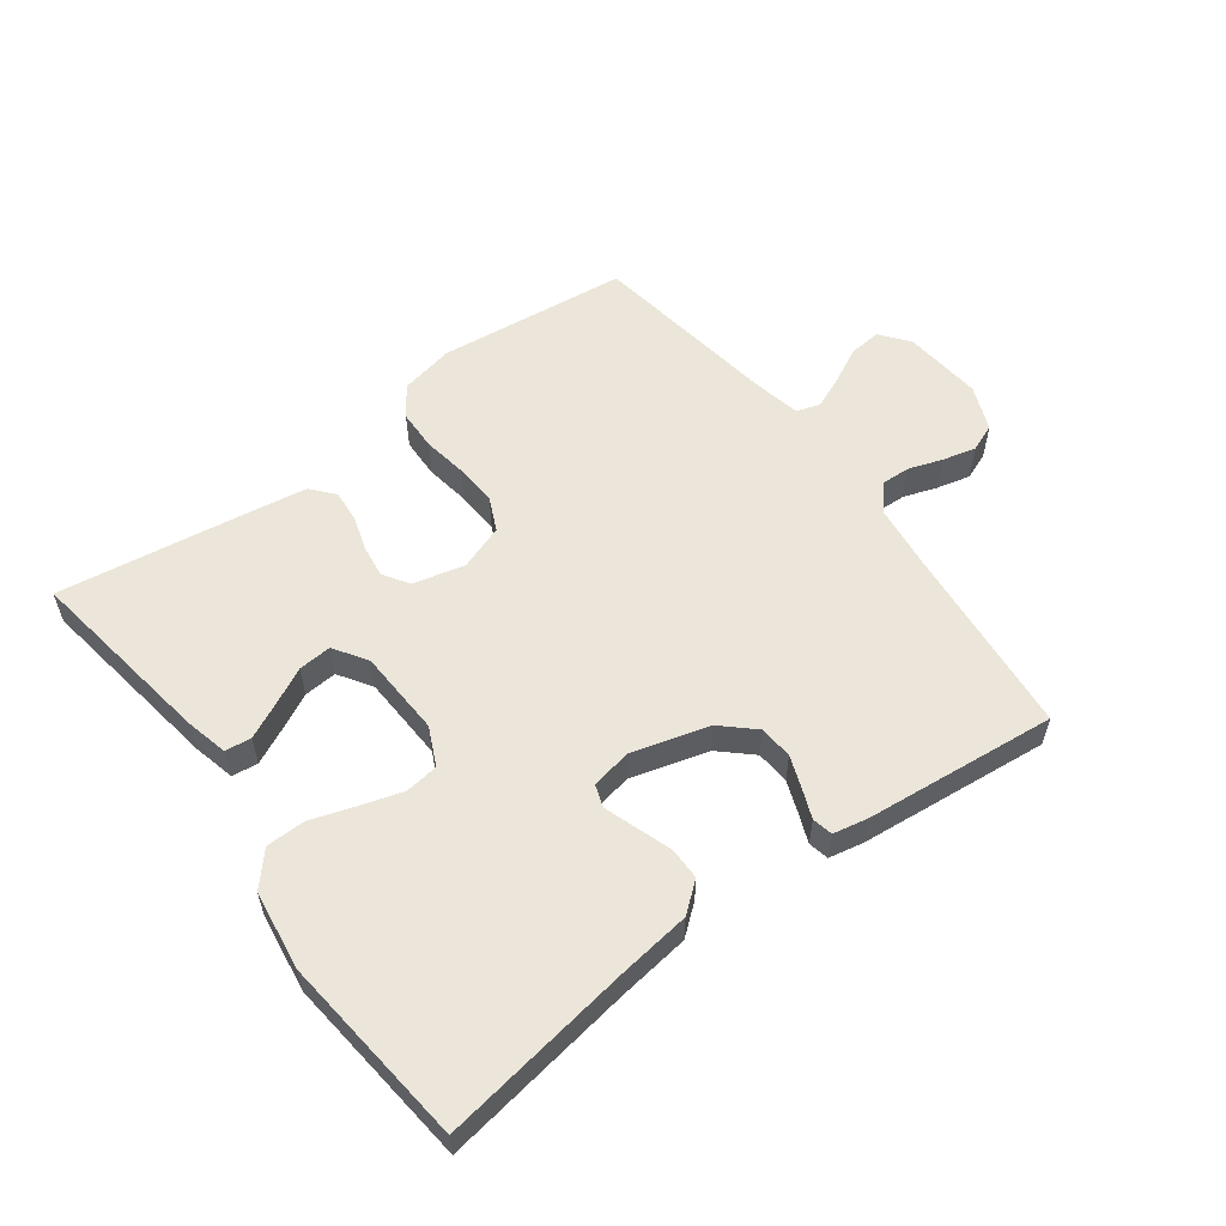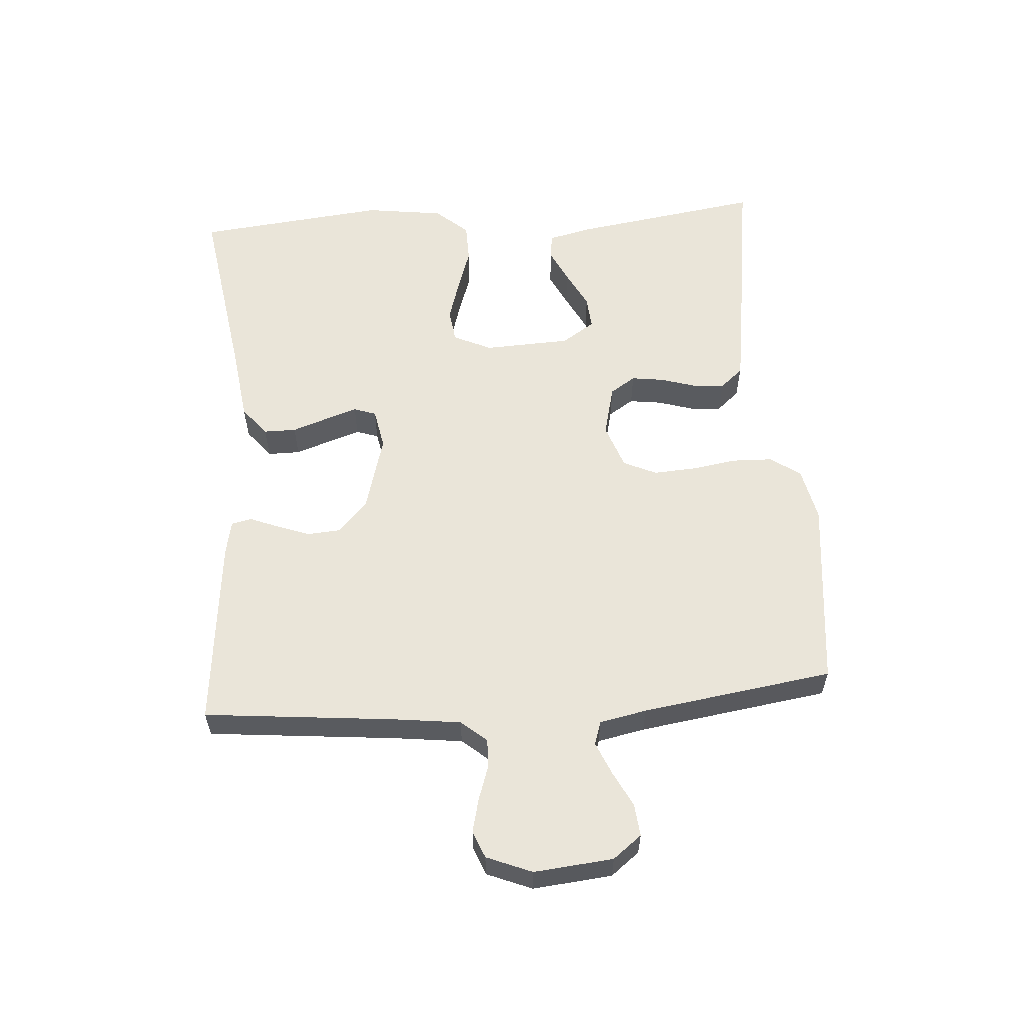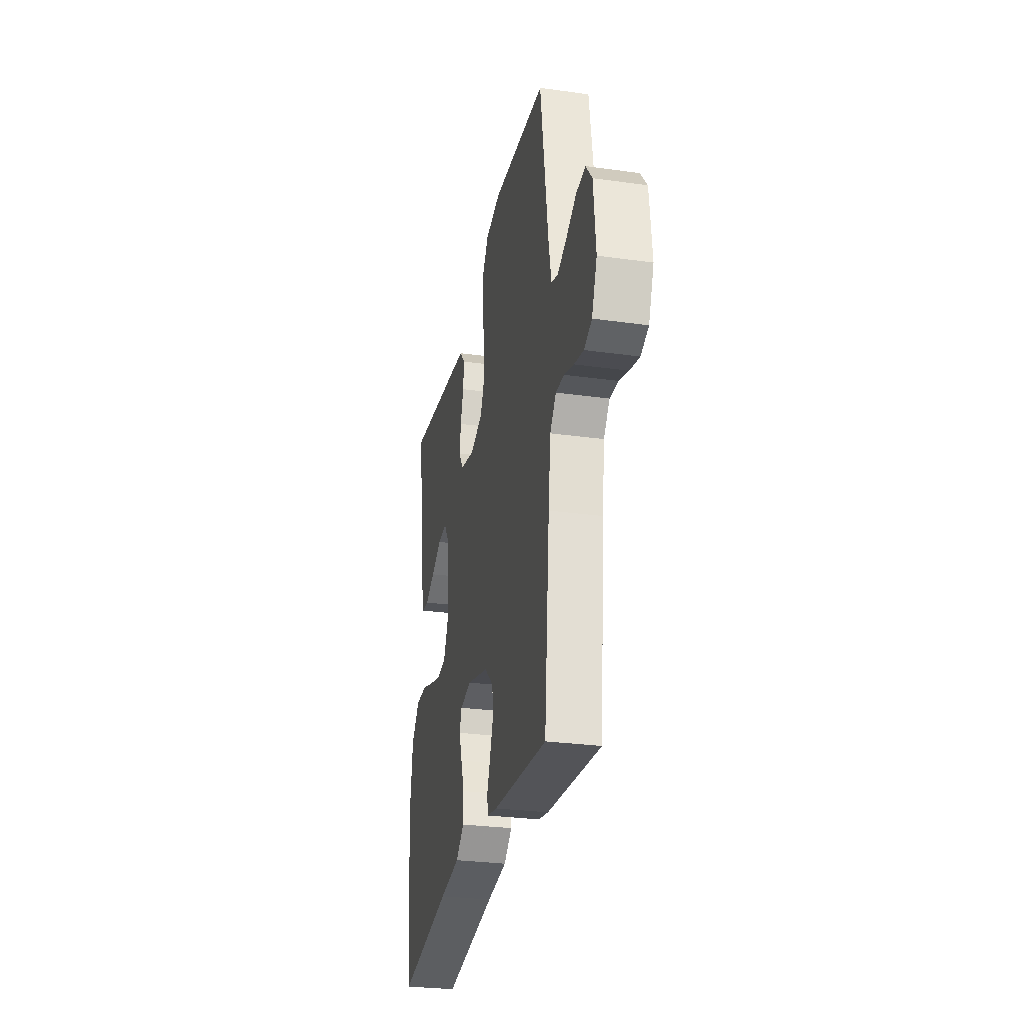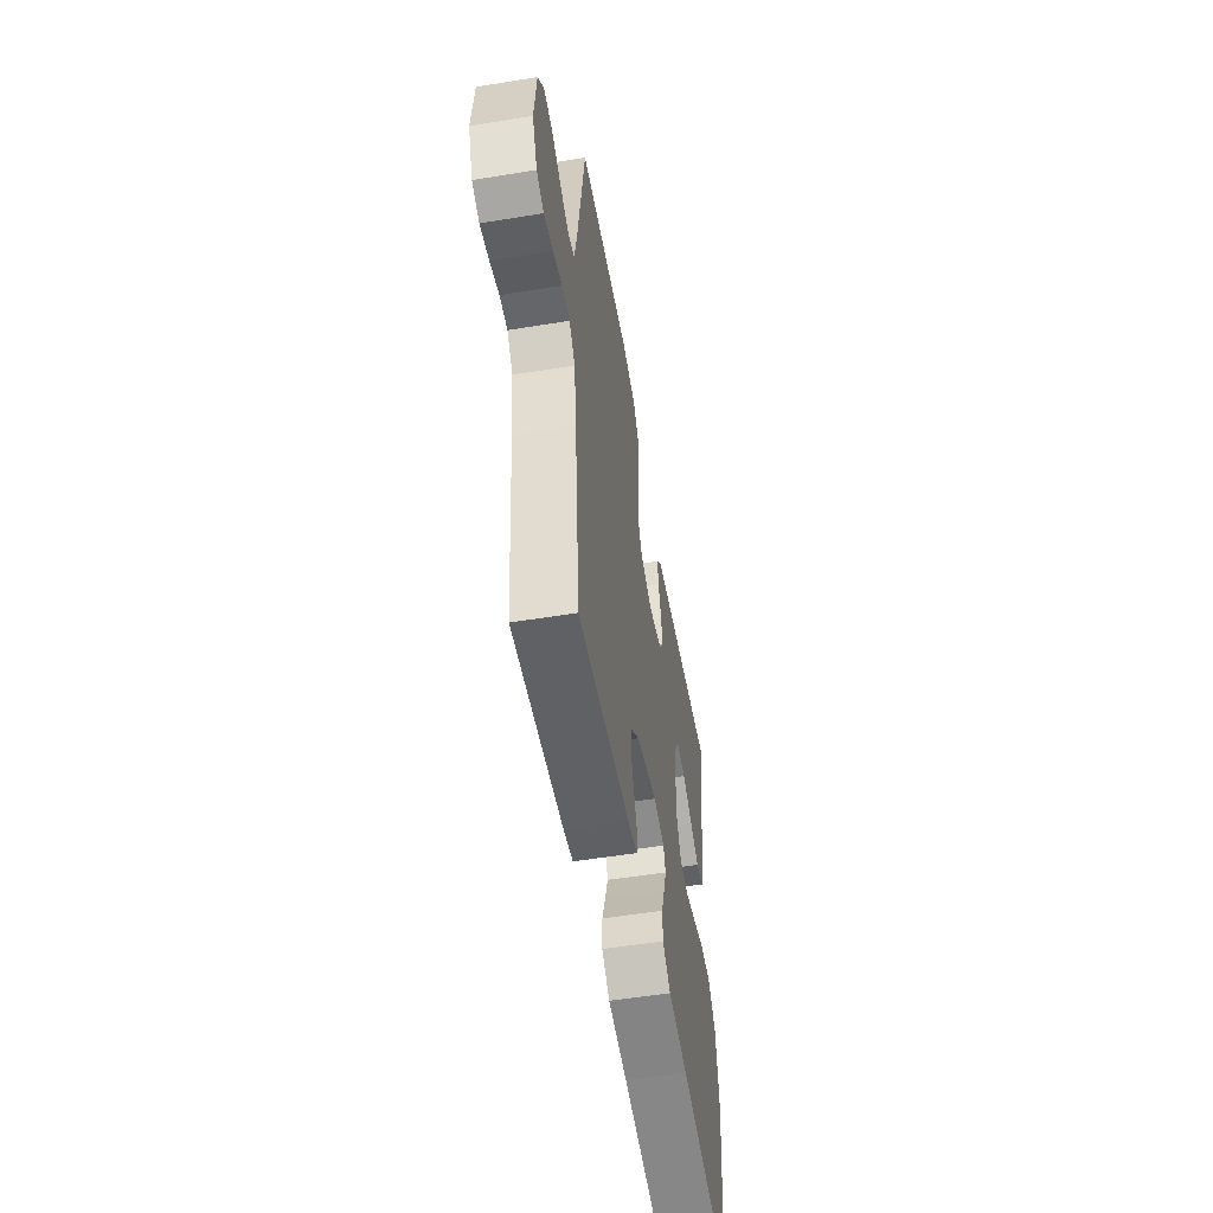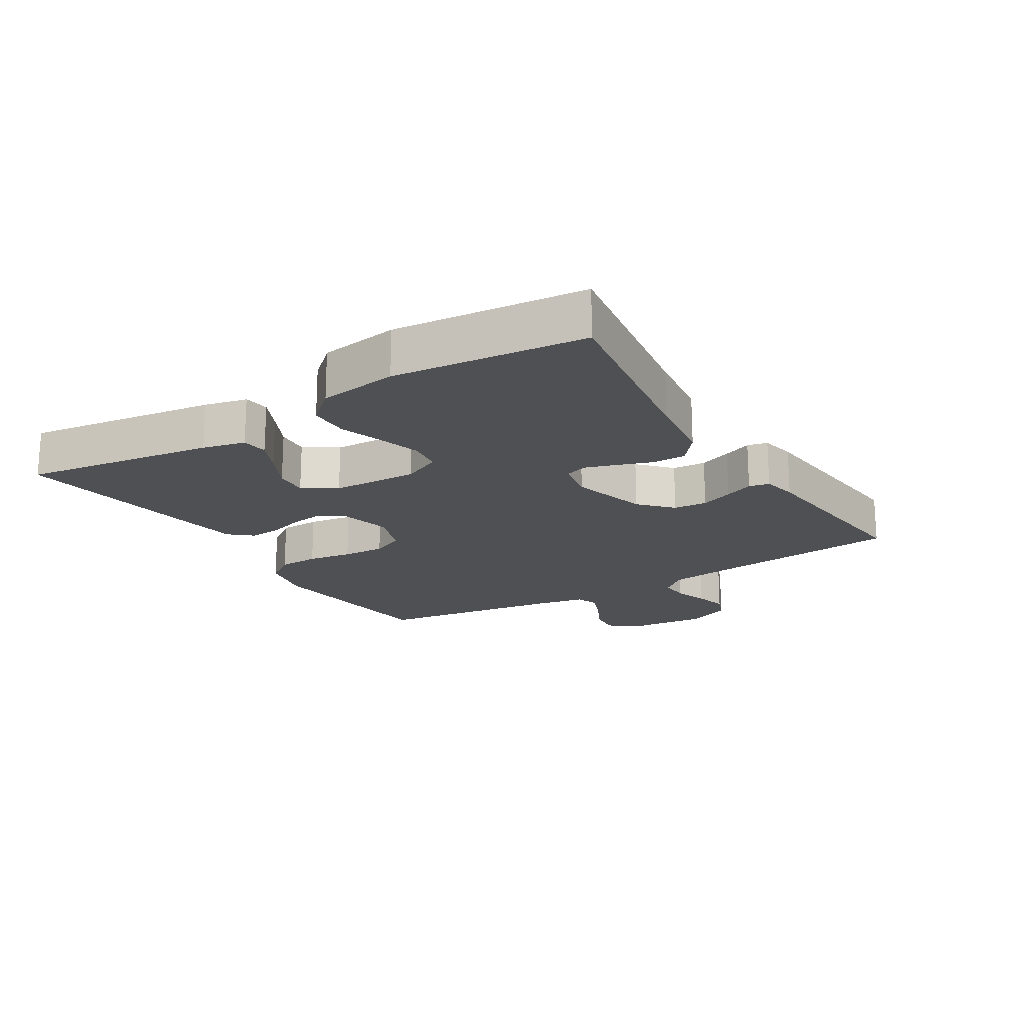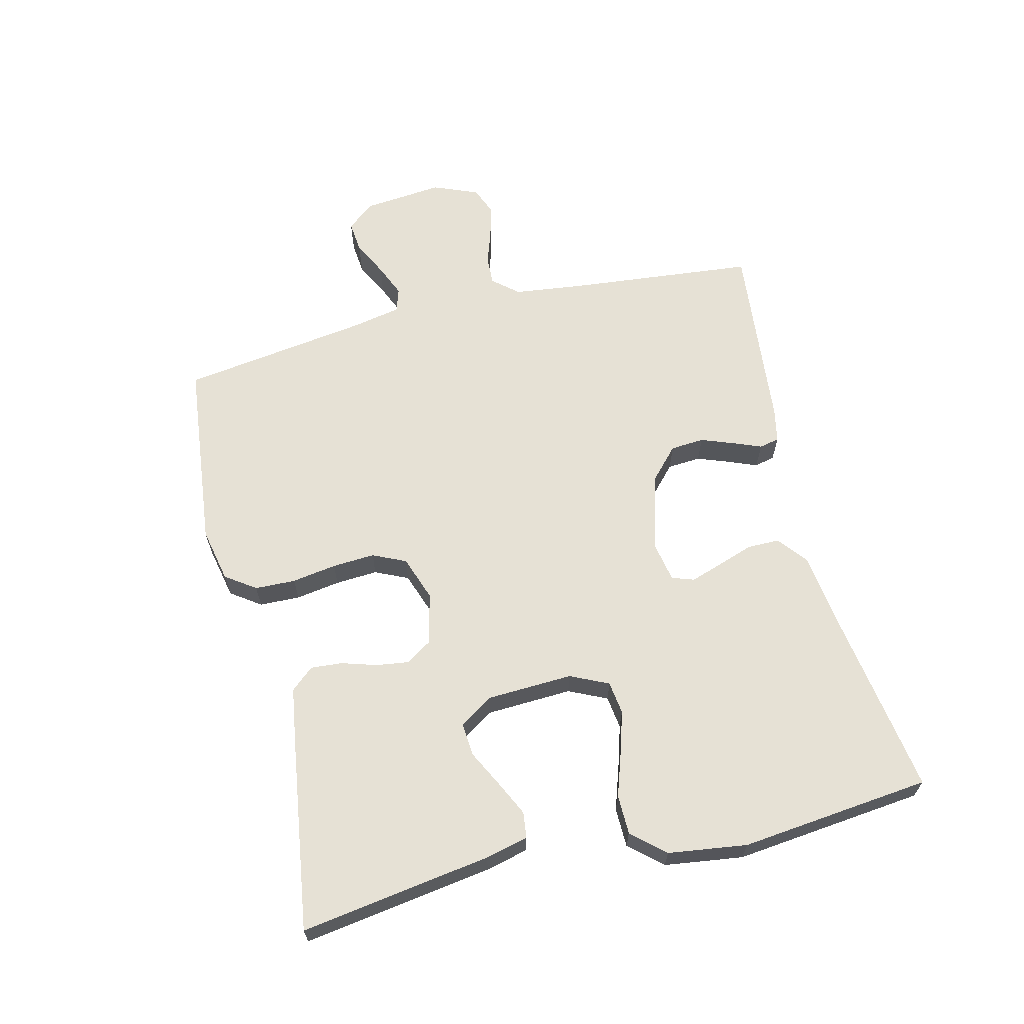
<metadata>
{"format":"obj","ext":"obj","renderer":"f3d","projection":"perspective","resolution":1024,"background":"white","views":[{"elev":56.6,"azim":143.4,"up":"+Y"},{"elev":58.0,"azim":-94.2,"up":"+Y"},{"elev":-29.0,"azim":-101.7,"up":"+Z"},{"elev":-54.1,"azim":-80.2,"up":"+Z"},{"elev":-18.8,"azim":121.8,"up":"+Y"},{"elev":64.1,"azim":76.3,"up":"+Y"}]}
</metadata>
<code>
v 0.5 0.07 -0.5
v 0.2 0.07 -0.454
v 0.086 0.07 -0.439
v 0.04 0.07 -0.402
v 0.04 0.07 -0.351
v 0.059 0.07 -0.296
v 0.076 0.07 -0.245
v 0.064 0.07 -0.21
v 0 0.07 -0.198
v -0.121 0.07 -0.232
v -0.171 0.07 -0.278
v -0.175 0.07 -0.331
v -0.156 0.07 -0.382
v -0.138 0.07 -0.427
v -0.145 0.07 -0.459
v -0.2 0.07 -0.47
v -0.5 0.07 -0.5
v -0.53 0.07 -0.2
v -0.543 0.07 -0.095
v -0.577 0.07 -0.055
v -0.623 0.07 -0.057
v -0.676 0.07 -0.075
v -0.729 0.07 -0.088
v -0.772 0.07 -0.071
v -0.801 0.07 0
v -0.789 0.07 0.124
v -0.754 0.07 0.169
v -0.703 0.07 0.164
v -0.648 0.07 0.136
v -0.596 0.07 0.114
v -0.559 0.07 0.126
v -0.544 0.07 0.2
v -0.5 0.07 0.5
v -0.2 0.07 0.533
v -0.115 0.07 0.515
v -0.082 0.07 0.468
v -0.08 0.07 0.404
v -0.091 0.07 0.334
v -0.095 0.07 0.267
v -0.071 0.07 0.215
v 0 0.07 0.19
v 0.081 0.07 0.21
v 0.107 0.07 0.25
v 0.1 0.07 0.301
v 0.083 0.07 0.356
v 0.079 0.07 0.406
v 0.11 0.07 0.442
v 0.2 0.07 0.456
v 0.5 0.07 0.5
v 0.455 0.07 0.2
v 0.439 0.07 0.133
v 0.398 0.07 0.128
v 0.344 0.07 0.154
v 0.285 0.07 0.184
v 0.233 0.07 0.188
v 0.199 0.07 0.136
v 0.193 0.07 0
v 0.221 0.07 -0.06
v 0.273 0.07 -0.067
v 0.339 0.07 -0.047
v 0.408 0.07 -0.024
v 0.47 0.07 -0.025
v 0.515 0.07 -0.076
v 0.532 0.07 -0.2
v 0.5 0 -0.5
v 0.2 0 -0.454
v 0.086 0 -0.439
v 0.04 0 -0.402
v 0.04 0 -0.351
v 0.059 0 -0.296
v 0.076 0 -0.245
v 0.064 0 -0.21
v 0 0 -0.198
v -0.121 0 -0.232
v -0.171 0 -0.278
v -0.175 0 -0.331
v -0.156 0 -0.382
v -0.138 0 -0.427
v -0.145 0 -0.459
v -0.2 0 -0.47
v -0.5 0 -0.5
v -0.53 0 -0.2
v -0.543 0 -0.095
v -0.577 0 -0.055
v -0.623 0 -0.057
v -0.676 0 -0.075
v -0.729 0 -0.088
v -0.772 0 -0.071
v -0.801 0 0
v -0.789 0 0.124
v -0.754 0 0.169
v -0.703 0 0.164
v -0.648 0 0.136
v -0.596 0 0.114
v -0.559 0 0.126
v -0.544 0 0.2
v -0.5 0 0.5
v -0.2 0 0.533
v -0.115 0 0.515
v -0.082 0 0.468
v -0.08 0 0.404
v -0.091 0 0.334
v -0.095 0 0.267
v -0.071 0 0.215
v 0 0 0.19
v 0.081 0 0.21
v 0.107 0 0.25
v 0.1 0 0.301
v 0.083 0 0.356
v 0.079 0 0.406
v 0.11 0 0.442
v 0.2 0 0.456
v 0.5 0 0.5
v 0.455 0 0.2
v 0.439 0 0.133
v 0.398 0 0.128
v 0.344 0 0.154
v 0.285 0 0.184
v 0.233 0 0.188
v 0.199 0 0.136
v 0.193 0 0
v 0.221 0 -0.06
v 0.273 0 -0.067
v 0.339 0 -0.047
v 0.408 0 -0.024
v 0.47 0 -0.025
v 0.515 0 -0.076
v 0.532 0 -0.2
f 64 1 2
f 63 64 2
f 62 63 2
f 61 62 2
f 60 61 2
f 4 5 6
f 3 4 6
f 2 3 6
f 60 2 6
f 59 60 6
f 58 59 6 7
f 57 58 7 8
f 56 57 8 9
f 52 53 54
f 51 52 54
f 50 51 54
f 49 50 54
f 48 49 54
f 47 48 54
f 46 47 54
f 45 46 54
f 44 45 54
f 43 44 54 55
f 42 43 55 56
f 36 37 38
f 35 36 38
f 34 35 38
f 33 34 38
f 32 33 38
f 31 32 38 39
f 30 31 39 40
f 27 28 29
f 26 27 29
f 25 26 29
f 24 25 29
f 23 24 29
f 22 23 29
f 21 22 29
f 20 21 29 30
f 30 40 41
f 20 30 41
f 19 20 41
f 16 17 18
f 15 16 18
f 14 15 18
f 13 14 18
f 12 13 18 19
f 56 9 10
f 42 56 10
f 41 42 10
f 19 41 10
f 19 10 11
f 11 12 19
f 66 65 128
f 66 128 127
f 66 127 126
f 66 126 125
f 66 125 124
f 70 69 68
f 70 68 67
f 70 67 66
f 70 66 124
f 70 124 123
f 71 70 123 122
f 72 71 122 121
f 73 72 121 120
f 118 117 116
f 118 116 115
f 118 115 114
f 118 114 113
f 118 113 112
f 118 112 111
f 118 111 110
f 118 110 109
f 118 109 108
f 119 118 108 107
f 120 119 107 106
f 102 101 100
f 102 100 99
f 102 99 98
f 102 98 97
f 102 97 96
f 103 102 96 95
f 104 103 95 94
f 93 92 91
f 93 91 90
f 93 90 89
f 93 89 88
f 93 88 87
f 93 87 86
f 93 86 85
f 94 93 85 84
f 105 104 94
f 105 94 84
f 105 84 83
f 82 81 80
f 82 80 79
f 82 79 78
f 82 78 77
f 83 82 77 76
f 74 73 120
f 74 120 106
f 74 106 105
f 74 105 83
f 75 74 83
f 83 76 75
f 1 65 66 2
f 2 66 67 3
f 3 67 68 4
f 4 68 69 5
f 5 69 70 6
f 6 70 71 7
f 7 71 72 8
f 8 72 73 9
f 9 73 74 10
f 10 74 75 11
f 11 75 76 12
f 12 76 77 13
f 13 77 78 14
f 14 78 79 15
f 15 79 80 16
f 16 80 81 17
f 17 81 82 18
f 18 82 83 19
f 19 83 84 20
f 20 84 85 21
f 21 85 86 22
f 22 86 87 23
f 23 87 88 24
f 24 88 89 25
f 25 89 90 26
f 26 90 91 27
f 27 91 92 28
f 28 92 93 29
f 29 93 94 30
f 30 94 95 31
f 31 95 96 32
f 32 96 97 33
f 33 97 98 34
f 34 98 99 35
f 35 99 100 36
f 36 100 101 37
f 37 101 102 38
f 38 102 103 39
f 39 103 104 40
f 40 104 105 41
f 41 105 106 42
f 42 106 107 43
f 43 107 108 44
f 44 108 109 45
f 45 109 110 46
f 46 110 111 47
f 47 111 112 48
f 48 112 113 49
f 49 113 114 50
f 50 114 115 51
f 51 115 116 52
f 52 116 117 53
f 53 117 118 54
f 54 118 119 55
f 55 119 120 56
f 56 120 121 57
f 57 121 122 58
f 58 122 123 59
f 59 123 124 60
f 60 124 125 61
f 61 125 126 62
f 62 126 127 63
f 63 127 128 64
f 64 128 65 1

</code>
